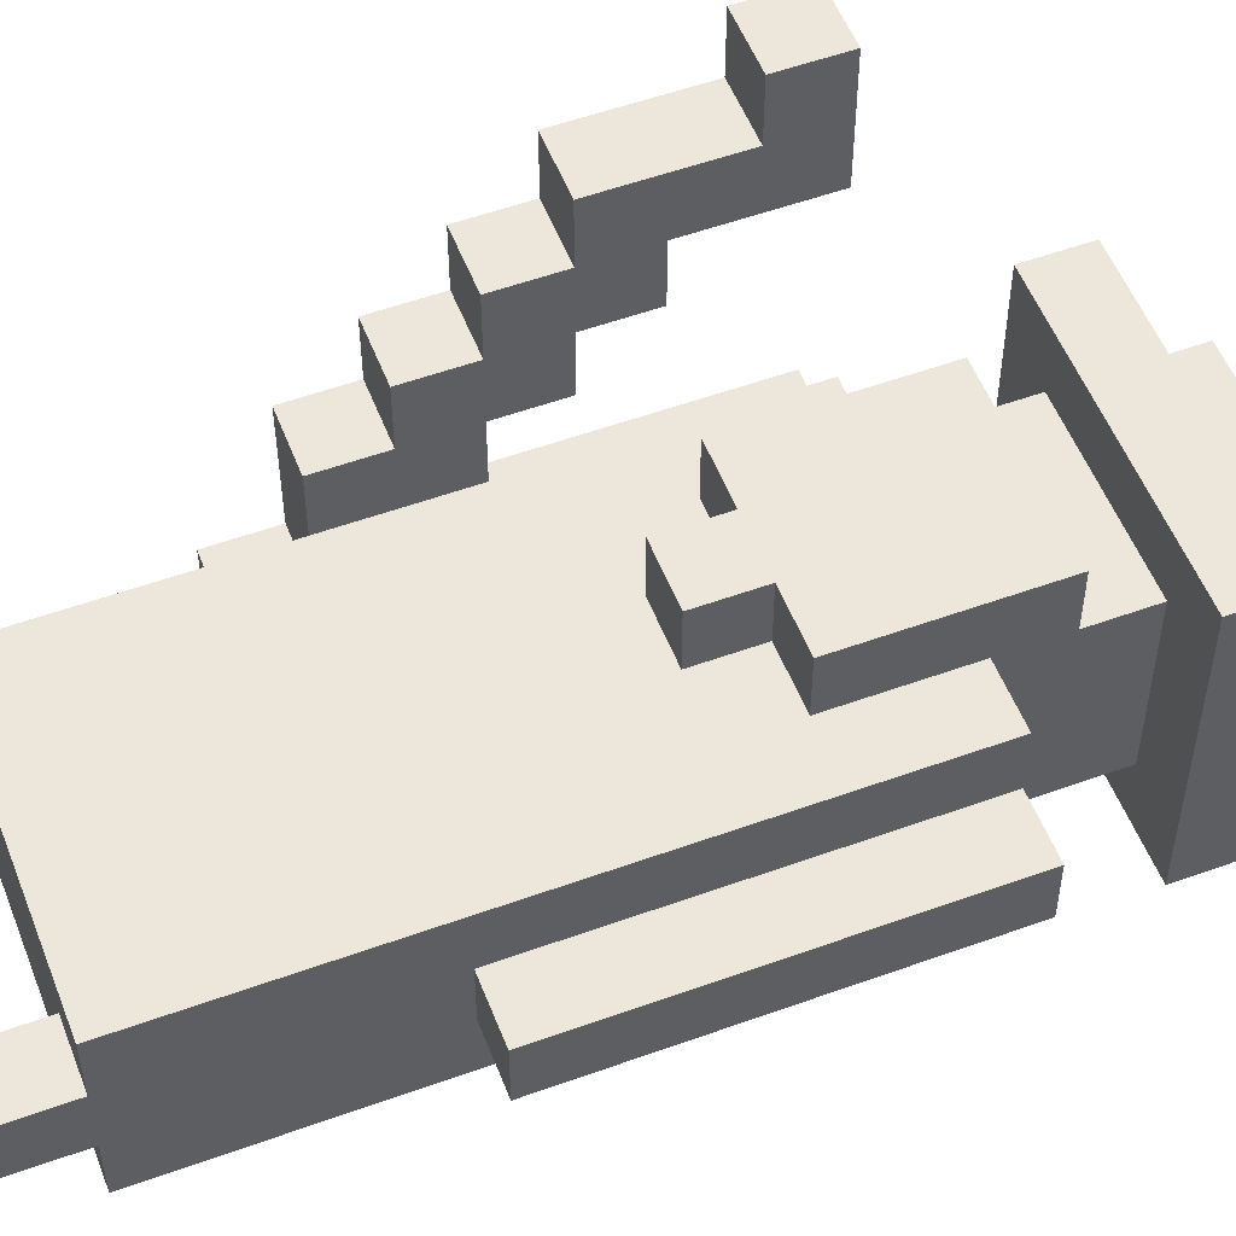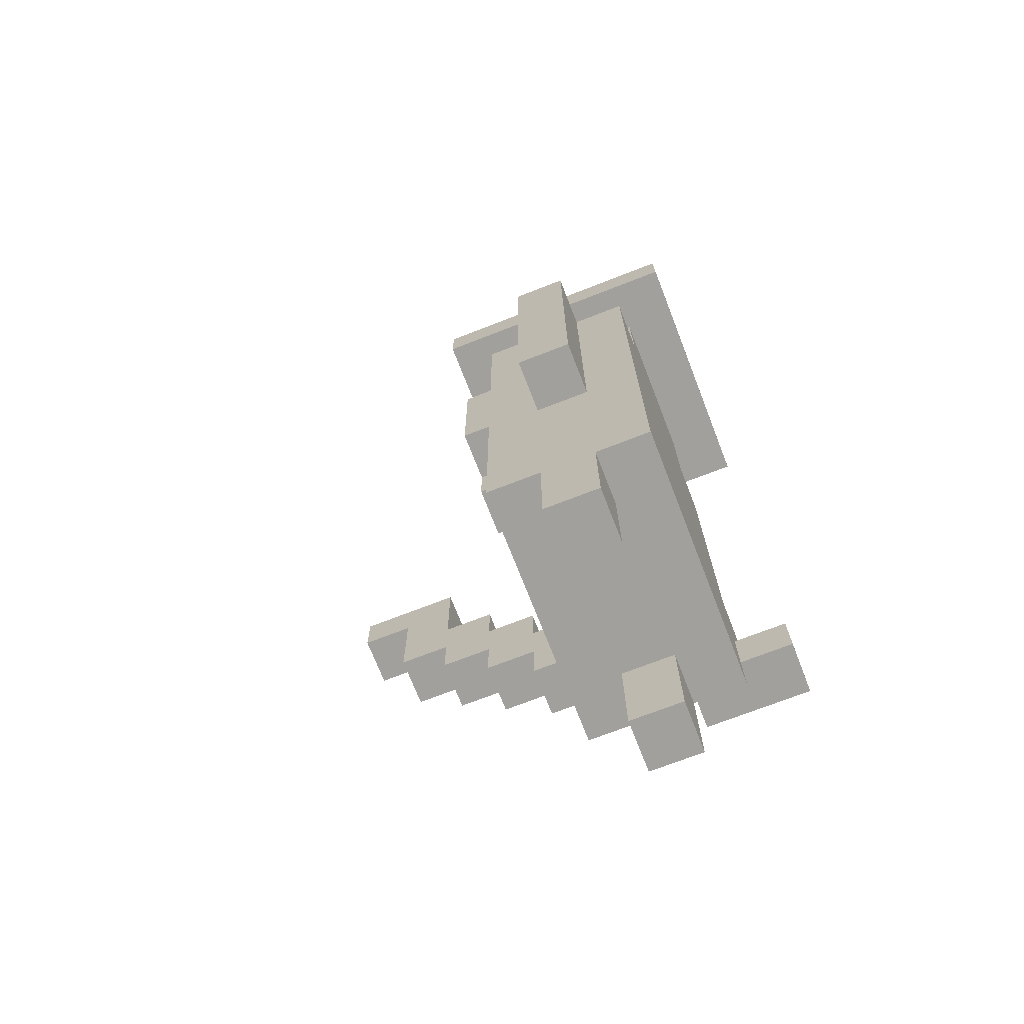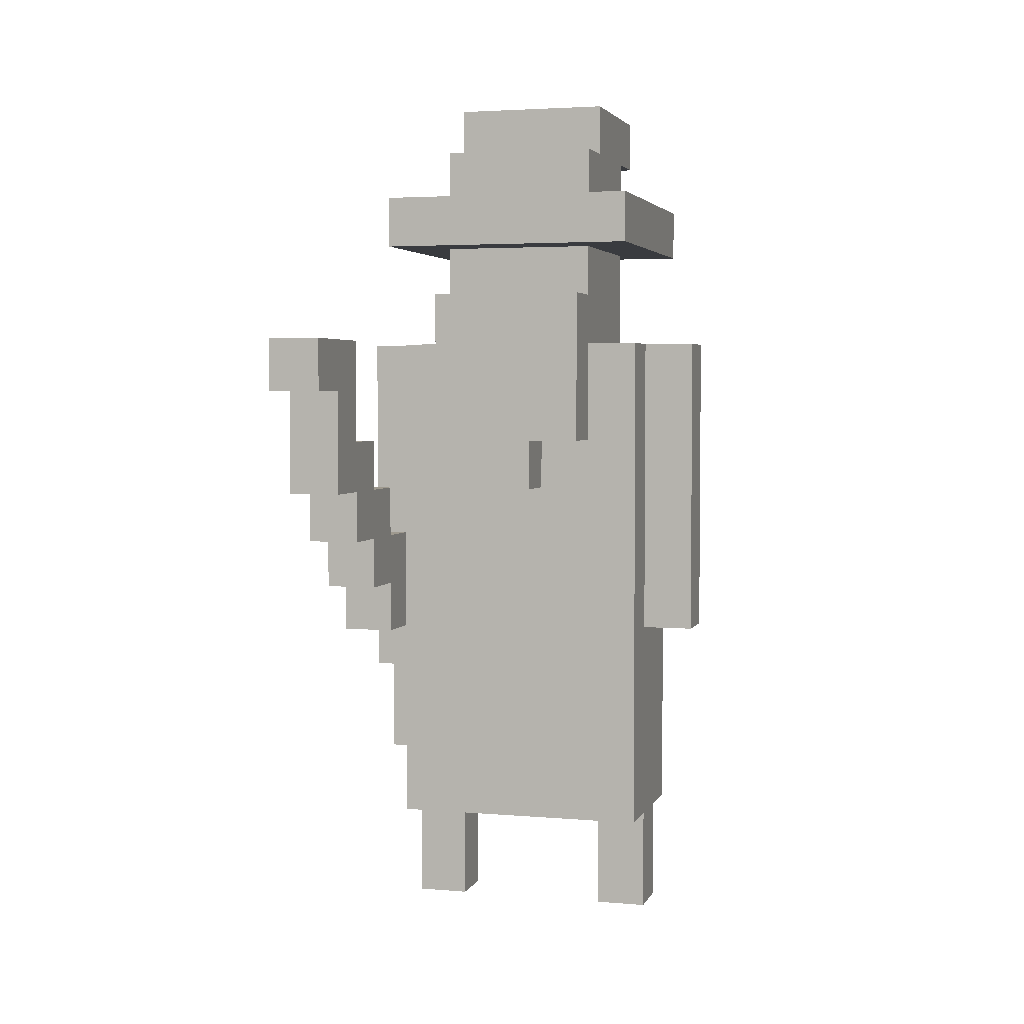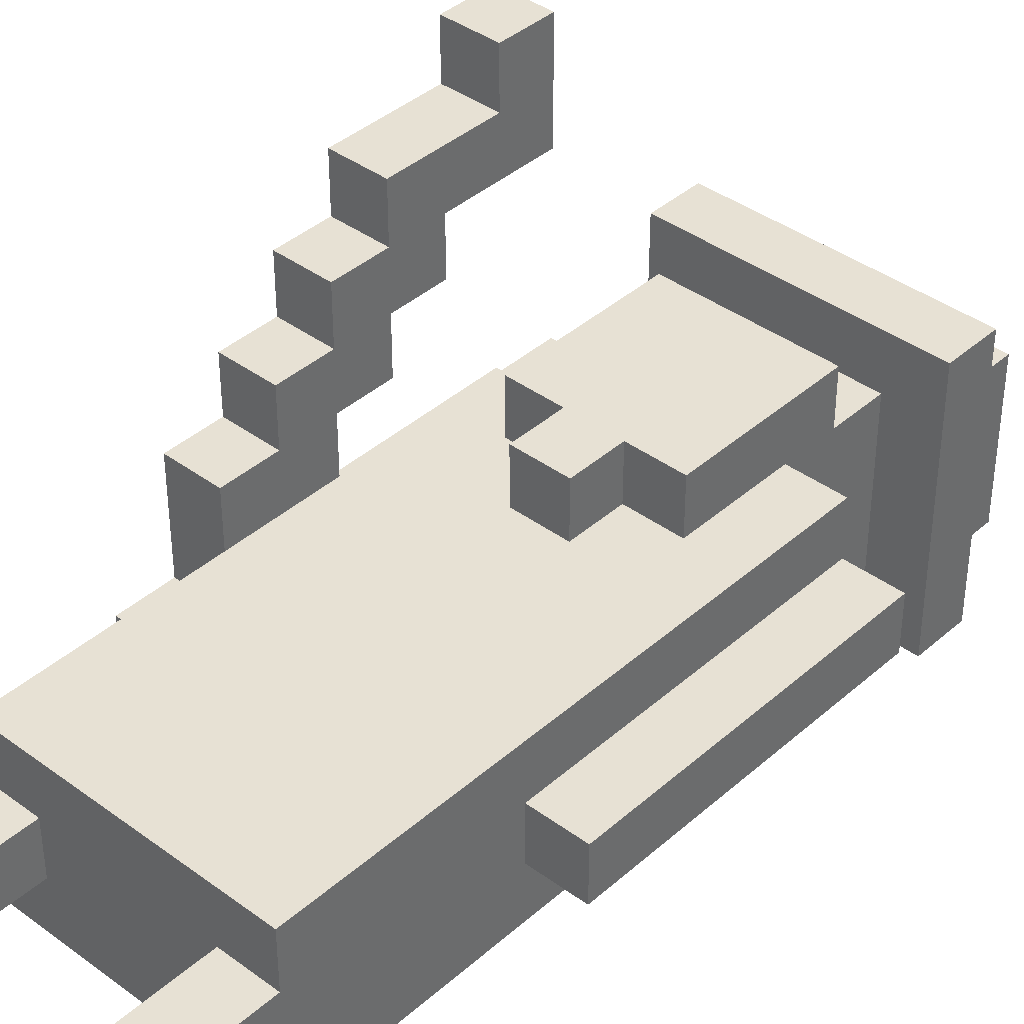
<metadata>
{"format":"obj","ext":"obj","renderer":"f3d","projection":"perspective","resolution":1024,"background":"white","views":[{"elev":53.8,"azim":68.9,"up":"+Z"},{"elev":-71.6,"azim":111.3,"up":"+Y"},{"elev":3.5,"azim":15.9,"up":"+Y"},{"elev":39.4,"azim":42.5,"up":"+Z"}]}
</metadata>
<code>
v -0.375 0.375 -0.375
v -0.375 0.375 -0.625
v -0.375 0.5 -0.5
v -0.375 0.5 -0.625
v -0.375 0.625 -0.25
v -0.375 0.625 -0.375
v -0.375 0.75 -0
v -0.375 0.75 -0.25
v -0.375 0.75 -0.375
v -0.375 0.75 -0.5
v -0.375 0.875 0.125
v -0.375 0.875 -0
v -0.375 0.875 -0.125
v -0.375 0.875 -0.25
v -0.375 0.875 -0.375
v -0.375 1 0.25
v -0.375 1 0.125
v -0.375 1 -0
v -0.375 1 -0.125
v -0.375 1.125 0.375
v -0.375 1.125 0.25
v -0.375 1.125 0.125
v -0.375 1.125 -0
v -0.375 1.25 0.25
v -0.375 1.25 0.125
v -0.375 1.375 0.5
v -0.375 1.375 0.375
v -0.375 1.375 0.25
v -0.375 1.5 0.5
v -0.375 1.5 0.25
v -0.375 1.5 -0.25
v -0.375 1.5 -0.375
v -0.25 0 -0.25
v -0.25 0 -0.375
v -0.25 0.25 -0.125
v -0.25 0.25 -0.25
v -0.25 0.25 -0.375
v -0.25 0.25 -0.5
v -0.25 0.375 -0.375
v -0.25 0.375 -0.5
v -0.25 0.625 -0.25
v -0.25 0.625 -0.375
v -0.25 0.75 -0.125
v -0.25 0.75 -0.25
v -0.25 0.75 -0.375
v -0.25 0.75 -0.5
v -0.25 0.875 -0.125
v -0.25 0.875 -0.25
v -0.25 0.875 -0.375
v -0.25 1 -0.125
v -0.25 1.5 -0.125
v -0.25 1.5 -0.25
v -0.25 1.5 -0.375
v -0.25 1.5 -0.5
v -0.25 1.75 -0
v -0.25 1.75 -0.625
v -0.25 1.875 -0
v -0.25 1.875 -0.625
v -0.125 1.25 -0
v -0.125 1.25 -0.125
v -0.125 1.5 -0.125
v -0.125 1.5 -0.5
v -0.125 1.625 -0
v -0.125 1.625 -0.125
v -0.125 1.75 -0.125
v -0.125 1.75 -0.5
v -0.125 1.875 -0.125
v -0.125 1.875 -0.5
v -0.125 2 -0.125
v -0.125 2 -0.25
v -0.125 2 -0.5
v -0.125 2 -0.625
v -0.125 2.125 -0.25
v -0.125 2.125 -0.625
v 0 1.125 -0
v 0 1.125 -0.125
v 0 1.25 -0
v 0 1.25 -0.125
v 0.25 0 -0.25
v 0.25 0 -0.375
v 0.25 0.25 -0.25
v 0.25 0.25 -0.375
v -0.25 0.375 -0.5
v -0.25 0.375 -0.625
v -0.25 0.5 -0.5
v -0.25 0.5 -0.625
v -0.25 0.75 -0
v -0.25 0.75 -0.125
v -0.25 0.875 0.125
v -0.25 0.875 -0
v -0.25 1 0.25
v -0.25 1 0.125
v -0.25 1 -0
v -0.25 1 -0.125
v -0.25 1.125 0.375
v -0.25 1.125 0.25
v -0.25 1.125 0.125
v -0.25 1.125 -0
v -0.25 1.25 0.25
v -0.25 1.25 0.125
v -0.25 1.375 0.5
v -0.25 1.375 0.375
v -0.25 1.375 0.25
v -0.25 1.5 0.5
v -0.25 1.5 0.25
v -0.125 0 -0.25
v -0.125 0 -0.375
v -0.125 0.25 -0.25
v -0.125 0.25 -0.375
v 0.125 1.125 -0
v 0.125 1.125 -0.125
v 0.125 1.25 -0
v 0.125 1.25 -0.125
v 0.25 1.25 -0
v 0.25 1.25 -0.125
v 0.25 1.5 -0.125
v 0.25 1.5 -0.5
v 0.25 1.625 -0
v 0.25 1.625 -0.125
v 0.25 1.75 -0.125
v 0.25 1.75 -0.5
v 0.25 1.875 -0.125
v 0.25 1.875 -0.5
v 0.25 2 -0.125
v 0.25 2 -0.25
v 0.25 2 -0.5
v 0.25 2 -0.625
v 0.25 2.125 -0.25
v 0.25 2.125 -0.625
v 0.375 0 -0.25
v 0.375 0 -0.375
v 0.375 0.25 -0.125
v 0.375 0.25 -0.25
v 0.375 0.25 -0.375
v 0.375 0.25 -0.5
v 0.375 0.75 -0.25
v 0.375 0.75 -0.375
v 0.375 0.875 -0.25
v 0.375 0.875 -0.375
v 0.375 1.5 -0.125
v 0.375 1.5 -0.25
v 0.375 1.5 -0.375
v 0.375 1.5 -0.5
v 0.375 1.75 -0
v 0.375 1.75 -0.625
v 0.375 1.875 -0
v 0.375 1.875 -0.625
v 0.5 0.75 -0.25
v 0.5 0.75 -0.375
v 0.5 0.875 -0.25
v 0.5 0.875 -0.375
v 0.5 1.5 -0.25
v 0.5 1.5 -0.375
v -0.375 1.375 0.5
v -0.375 1.5 0.5
v -0.25 1.375 0.5
v -0.25 1.5 0.5
v -0.375 1.125 0.375
v -0.375 1.375 0.375
v -0.25 1.125 0.375
v -0.25 1.375 0.375
v -0.375 1 0.25
v -0.375 1.125 0.25
v -0.25 1 0.25
v -0.25 1.125 0.25
v -0.375 0.875 0.125
v -0.375 1 0.125
v -0.25 0.875 0.125
v -0.25 1 0.125
v -0.375 0.75 -0
v -0.375 0.875 -0
v -0.25 0.75 -0
v -0.25 0.875 -0
v -0.25 1.75 -0
v -0.25 1.875 -0
v -0.125 1.25 -0
v -0.125 1.625 -0
v 0 1.125 -0
v 0 1.25 -0
v 0.125 1.125 -0
v 0.125 1.25 -0
v 0.25 1.25 -0
v 0.25 1.625 -0
v 0.375 1.75 -0
v 0.375 1.875 -0
v -0.25 0.25 -0.125
v -0.25 0.75 -0.125
v -0.25 1 -0.125
v -0.25 1.5 -0.125
v -0.125 1.25 -0.125
v -0.125 1.5 -0.125
v -0.125 1.625 -0.125
v -0.125 1.75 -0.125
v -0.125 1.875 -0.125
v -0.125 2 -0.125
v 0 1.125 -0.125
v 0 1.25 -0.125
v 0.125 1.125 -0.125
v 0.125 1.25 -0.125
v 0.25 1.25 -0.125
v 0.25 1.5 -0.125
v 0.25 1.625 -0.125
v 0.25 1.75 -0.125
v 0.25 1.875 -0.125
v 0.25 2 -0.125
v 0.375 0.25 -0.125
v 0.375 1.5 -0.125
v -0.375 0.625 -0.25
v -0.375 0.75 -0.25
v -0.375 0.875 -0.25
v -0.375 1.5 -0.25
v -0.25 0 -0.25
v -0.25 0.25 -0.25
v -0.25 0.625 -0.25
v -0.25 0.75 -0.25
v -0.25 0.875 -0.25
v -0.25 1.5 -0.25
v -0.125 0 -0.25
v -0.125 0.25 -0.25
v -0.125 2 -0.25
v -0.125 2.125 -0.25
v 0.25 0 -0.25
v 0.25 0.25 -0.25
v 0.25 2 -0.25
v 0.25 2.125 -0.25
v 0.375 0 -0.25
v 0.375 0.25 -0.25
v 0.375 0.75 -0.25
v 0.375 0.875 -0.25
v 0.375 1.5 -0.25
v 0.5 0.75 -0.25
v 0.5 0.875 -0.25
v 0.5 1.5 -0.25
v -0.375 0.375 -0.375
v -0.375 0.625 -0.375
v -0.25 0.375 -0.375
v -0.25 0.625 -0.375
v -0.375 1.25 0.25
v -0.375 1.375 0.25
v -0.375 1.5 0.25
v -0.25 1.25 0.25
v -0.25 1.375 0.25
v -0.25 1.5 0.25
v -0.375 1.125 0.125
v -0.375 1.25 0.125
v -0.25 1.125 0.125
v -0.25 1.25 0.125
v -0.375 1 -0
v -0.375 1.125 -0
v -0.25 1 -0
v -0.25 1.125 -0
v -0.375 0.875 -0.125
v -0.375 1 -0.125
v -0.25 0.875 -0.125
v -0.25 1 -0.125
v -0.375 0.75 -0.375
v -0.375 0.875 -0.375
v -0.375 1.5 -0.375
v -0.25 0 -0.375
v -0.25 0.25 -0.375
v -0.25 0.75 -0.375
v -0.25 0.875 -0.375
v -0.25 1.5 -0.375
v -0.125 0 -0.375
v -0.125 0.25 -0.375
v 0.25 0 -0.375
v 0.25 0.25 -0.375
v 0.375 0 -0.375
v 0.375 0.25 -0.375
v 0.375 0.75 -0.375
v 0.375 0.875 -0.375
v 0.375 1.5 -0.375
v 0.5 0.75 -0.375
v 0.5 0.875 -0.375
v 0.5 1.5 -0.375
v -0.375 0.5 -0.5
v -0.375 0.75 -0.5
v -0.25 0.25 -0.5
v -0.25 0.375 -0.5
v -0.25 0.5 -0.5
v -0.25 0.75 -0.5
v -0.25 1.5 -0.5
v -0.125 1.5 -0.5
v -0.125 1.75 -0.5
v -0.125 1.875 -0.5
v -0.125 2 -0.5
v 0.25 1.5 -0.5
v 0.25 1.75 -0.5
v 0.25 1.875 -0.5
v 0.25 2 -0.5
v 0.375 0.25 -0.5
v 0.375 1.5 -0.5
v -0.375 0.375 -0.625
v -0.375 0.5 -0.625
v -0.25 0.375 -0.625
v -0.25 0.5 -0.625
v -0.25 1.75 -0.625
v -0.25 1.875 -0.625
v -0.125 2 -0.625
v -0.125 2.125 -0.625
v 0.25 2 -0.625
v 0.25 2.125 -0.625
v 0.375 1.75 -0.625
v 0.375 1.875 -0.625
v -0.25 0 -0.25
v -0.125 0 -0.25
v 0.25 0 -0.25
v 0.375 0 -0.25
v -0.25 0 -0.375
v -0.125 0 -0.375
v 0.25 0 -0.375
v 0.375 0 -0.375
v -0.25 0.25 -0.125
v 0.375 0.25 -0.125
v -0.25 0.25 -0.25
v -0.125 0.25 -0.25
v 0.25 0.25 -0.25
v 0.375 0.25 -0.25
v -0.25 0.25 -0.375
v -0.125 0.25 -0.375
v 0.25 0.25 -0.375
v 0.375 0.25 -0.375
v -0.25 0.25 -0.5
v 0.375 0.25 -0.5
v -0.375 0.375 -0.375
v -0.25 0.375 -0.375
v -0.25 0.375 -0.5
v -0.375 0.375 -0.625
v -0.25 0.375 -0.625
v -0.375 0.625 -0.25
v -0.25 0.625 -0.25
v -0.375 0.625 -0.375
v -0.25 0.625 -0.375
v -0.375 0.75 -0
v -0.25 0.75 -0
v -0.25 0.75 -0.125
v -0.375 0.75 -0.25
v -0.25 0.75 -0.25
v 0.375 0.75 -0.25
v 0.5 0.75 -0.25
v 0.375 0.75 -0.375
v 0.5 0.75 -0.375
v -0.375 0.875 0.125
v -0.25 0.875 0.125
v -0.375 0.875 -0
v -0.25 0.875 -0
v -0.375 1 0.25
v -0.25 1 0.25
v -0.375 1 0.125
v -0.25 1 0.125
v -0.375 1.125 0.375
v -0.25 1.125 0.375
v -0.375 1.125 0.25
v -0.25 1.125 0.25
v 0 1.125 -0
v 0.125 1.125 -0
v 0 1.125 -0.125
v 0.125 1.125 -0.125
v -0.125 1.25 -0
v 0 1.25 -0
v 0.125 1.25 -0
v 0.25 1.25 -0
v -0.125 1.25 -0.125
v 0 1.25 -0.125
v 0.125 1.25 -0.125
v 0.25 1.25 -0.125
v -0.375 1.375 0.5
v -0.25 1.375 0.5
v -0.375 1.375 0.375
v -0.25 1.375 0.375
v -0.25 1.75 -0
v 0.375 1.75 -0
v -0.125 1.75 -0.125
v 0.25 1.75 -0.125
v -0.125 1.75 -0.5
v 0.25 1.75 -0.5
v -0.25 1.75 -0.625
v 0.375 1.75 -0.625
v -0.125 2 -0.5
v 0.25 2 -0.5
v -0.125 2 -0.625
v 0.25 2 -0.625
v -0.375 0.5 -0.5
v -0.25 0.5 -0.5
v -0.375 0.5 -0.625
v -0.25 0.5 -0.625
v -0.375 0.75 -0.375
v -0.25 0.75 -0.375
v -0.375 0.75 -0.5
v -0.25 0.75 -0.5
v -0.375 0.875 -0.125
v -0.25 0.875 -0.125
v -0.375 0.875 -0.25
v -0.25 0.875 -0.25
v -0.375 1 -0
v -0.25 1 -0
v -0.375 1 -0.125
v -0.25 1 -0.125
v -0.375 1.125 0.125
v -0.25 1.125 0.125
v -0.375 1.125 -0
v -0.25 1.125 -0
v -0.375 1.25 0.25
v -0.25 1.25 0.25
v -0.375 1.25 0.125
v -0.25 1.25 0.125
v -0.375 1.5 0.5
v -0.25 1.5 0.5
v -0.375 1.5 0.25
v -0.25 1.5 0.25
v -0.25 1.5 -0.125
v -0.125 1.5 -0.125
v 0.25 1.5 -0.125
v 0.375 1.5 -0.125
v -0.375 1.5 -0.25
v -0.25 1.5 -0.25
v 0.375 1.5 -0.25
v 0.5 1.5 -0.25
v -0.375 1.5 -0.375
v -0.25 1.5 -0.375
v 0.375 1.5 -0.375
v 0.5 1.5 -0.375
v -0.25 1.5 -0.5
v -0.125 1.5 -0.5
v 0.25 1.5 -0.5
v 0.375 1.5 -0.5
v -0.125 1.625 -0
v 0.25 1.625 -0
v -0.125 1.625 -0.125
v 0.25 1.625 -0.125
v -0.25 1.875 -0
v 0.375 1.875 -0
v -0.125 1.875 -0.125
v 0.25 1.875 -0.125
v -0.125 1.875 -0.5
v 0.25 1.875 -0.5
v -0.25 1.875 -0.625
v 0.375 1.875 -0.625
v -0.125 2 -0.125
v 0.25 2 -0.125
v -0.125 2 -0.25
v 0.25 2 -0.25
v -0.125 2.125 -0.25
v 0.25 2.125 -0.25
v -0.125 2.125 -0.625
v 0.25 2.125 -0.625
f 3 2 1
f 4 2 3
f 6 3 1
f 8 6 5
f 9 3 6
f 9 6 8
f 10 3 9
f 12 8 7
f 13 8 12
f 14 9 8
f 14 8 13
f 15 9 14
f 17 13 12
f 17 12 11
f 18 13 17
f 19 13 18
f 21 17 16
f 21 18 17
f 22 18 21
f 23 18 22
f 24 21 20
f 24 22 21
f 25 22 24
f 27 24 20
f 28 24 27
f 29 27 26
f 29 28 27
f 30 28 29
f 31 15 14
f 32 15 31
f 36 34 33
f 37 34 36
f 39 36 35
f 39 38 37
f 39 37 36
f 40 38 39
f 41 39 35
f 42 39 41
f 43 41 35
f 44 41 43
f 49 46 45
f 50 48 47
f 51 48 50
f 52 48 51
f 53 46 49
f 54 46 53
f 57 56 55
f 58 56 57
f 61 60 59
f 63 61 59
f 64 62 61
f 64 61 63
f 65 62 64
f 66 62 65
f 69 68 67
f 70 68 69
f 71 68 70
f 73 71 70
f 73 72 71
f 74 72 73
f 77 76 75
f 78 76 77
f 81 80 79
f 82 80 81
f 83 84 85
f 85 84 86
f 87 88 90
f 89 90 92
f 90 88 93
f 92 90 93
f 93 88 94
f 91 92 96
f 92 93 96
f 96 93 97
f 97 93 98
f 95 96 99
f 96 97 99
f 99 97 100
f 95 99 102
f 102 99 103
f 101 102 104
f 102 103 104
f 104 103 105
f 106 107 108
f 108 107 109
f 110 111 112
f 112 111 113
f 114 115 116
f 114 116 118
f 116 117 119
f 118 116 119
f 119 117 120
f 120 117 121
f 122 123 124
f 124 123 125
f 125 123 126
f 125 126 128
f 126 127 128
f 128 127 129
f 130 131 133
f 133 131 134
f 132 133 136
f 134 135 136
f 133 134 136
f 136 135 137
f 132 136 138
f 137 135 139
f 132 138 140
f 140 138 141
f 139 135 142
f 142 135 143
f 144 145 146
f 146 145 147
f 148 149 150
f 150 149 151
f 150 151 152
f 152 151 153
f 156 155 154
f 157 155 156
f 160 159 158
f 161 159 160
f 164 163 162
f 165 163 164
f 168 167 166
f 169 167 168
f 172 171 170
f 173 171 172
f 179 177 176
f 180 179 178
f 181 177 179
f 181 179 180
f 182 177 181
f 183 177 182
f 184 175 174
f 185 175 184
f 190 187 186
f 190 189 188
f 190 188 187
f 191 189 190
f 196 190 186
f 197 190 196
f 198 196 186
f 200 199 198
f 202 193 192
f 203 193 202
f 204 195 194
f 205 195 204
f 206 201 200
f 206 200 198
f 206 198 186
f 207 201 206
f 214 209 208
f 215 209 214
f 216 211 210
f 217 211 216
f 218 213 212
f 219 213 218
f 224 221 220
f 225 221 224
f 226 223 222
f 227 223 226
f 231 229 228
f 232 230 229
f 232 229 231
f 233 230 232
f 236 235 234
f 237 235 236
f 238 239 241
f 239 240 242
f 241 239 242
f 242 240 243
f 244 245 246
f 246 245 247
f 248 249 250
f 250 249 251
f 252 253 254
f 254 253 255
f 256 257 261
f 257 258 262
f 261 257 262
f 262 258 263
f 259 260 264
f 264 260 265
f 266 267 268
f 268 267 269
f 270 271 273
f 271 272 274
f 273 271 274
f 274 272 275
f 276 277 280
f 280 277 281
f 278 279 283
f 281 282 283
f 280 281 283
f 279 280 283
f 278 283 287
f 283 284 287
f 287 284 288
f 285 286 289
f 289 286 290
f 278 287 291
f 291 287 292
f 293 294 295
f 295 294 296
f 299 300 301
f 301 300 302
f 297 298 303
f 303 298 304
f 309 306 305
f 310 306 309
f 311 308 307
f 312 308 311
f 315 314 313
f 316 314 315
f 317 314 316
f 318 314 317
f 320 317 316
f 321 317 320
f 323 320 319
f 323 322 321
f 323 321 320
f 324 322 323
f 327 326 325
f 328 327 325
f 329 327 328
f 332 331 330
f 333 331 332
f 336 335 334
f 337 336 334
f 338 336 337
f 341 340 339
f 342 340 341
f 345 344 343
f 346 344 345
f 349 348 347
f 350 348 349
f 353 352 351
f 354 352 353
f 357 356 355
f 358 356 357
f 363 360 359
f 364 360 363
f 365 362 361
f 366 362 365
f 369 368 367
f 370 368 369
f 373 372 371
f 374 372 373
f 375 373 371
f 376 372 374
f 377 375 371
f 377 376 375
f 378 372 376
f 378 376 377
f 381 380 379
f 382 380 381
f 383 384 385
f 385 384 386
f 387 388 389
f 389 388 390
f 391 392 393
f 393 392 394
f 395 396 397
f 397 396 398
f 399 400 401
f 401 400 402
f 403 404 405
f 405 404 406
f 407 408 409
f 409 408 410
f 411 412 416
f 413 414 417
f 415 416 419
f 416 412 420
f 419 416 420
f 417 418 421
f 413 417 421
f 421 418 422
f 420 412 423
f 423 412 424
f 413 421 425
f 425 421 426
f 427 428 429
f 429 428 430
f 431 432 433
f 433 432 434
f 431 433 435
f 434 432 436
f 431 435 437
f 435 436 437
f 436 432 438
f 437 436 438
f 439 440 441
f 441 440 442
f 443 444 445
f 445 444 446

</code>
